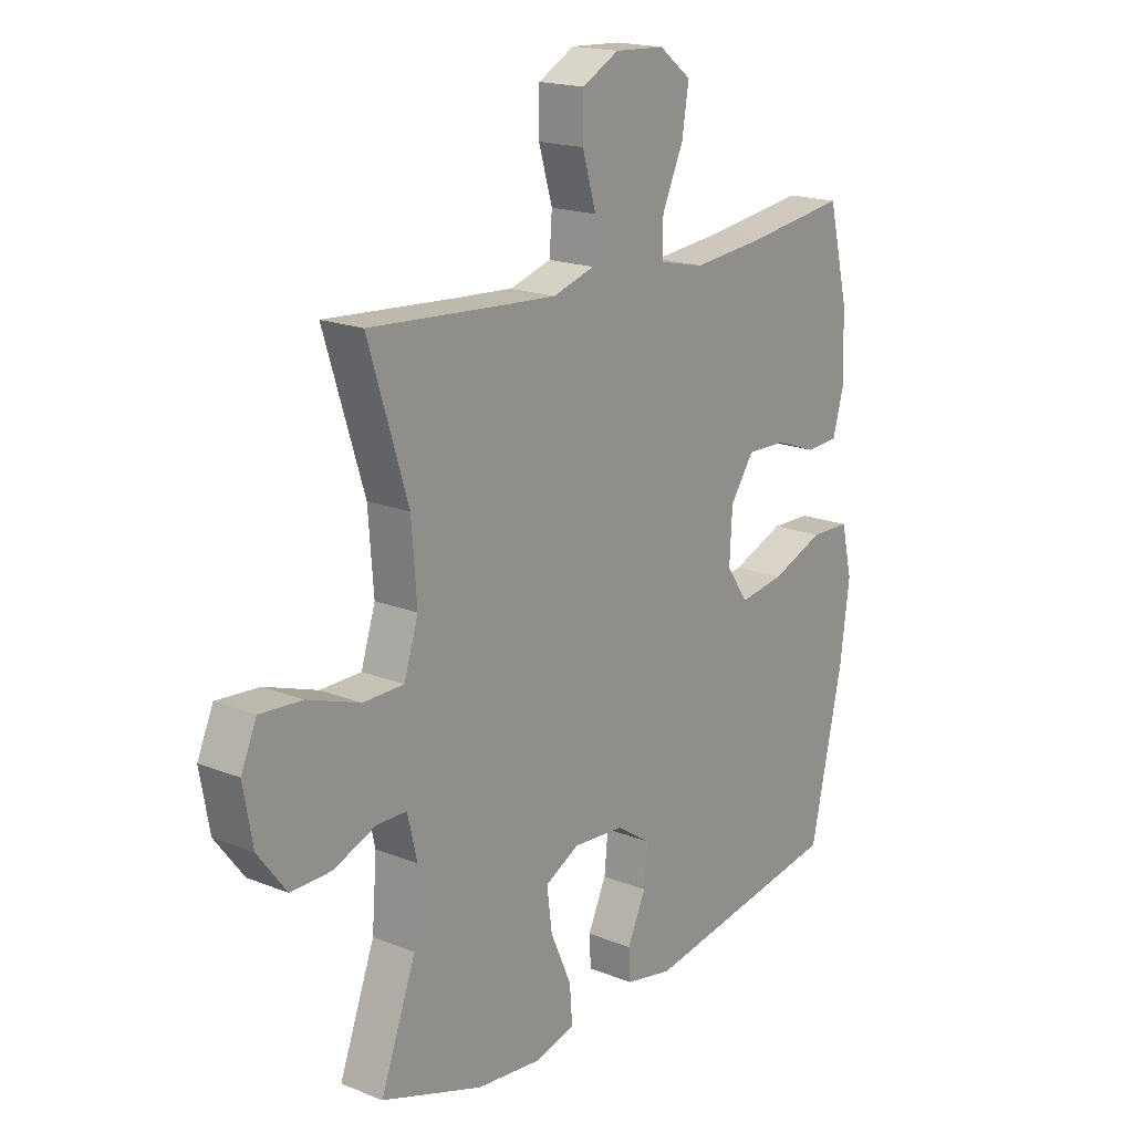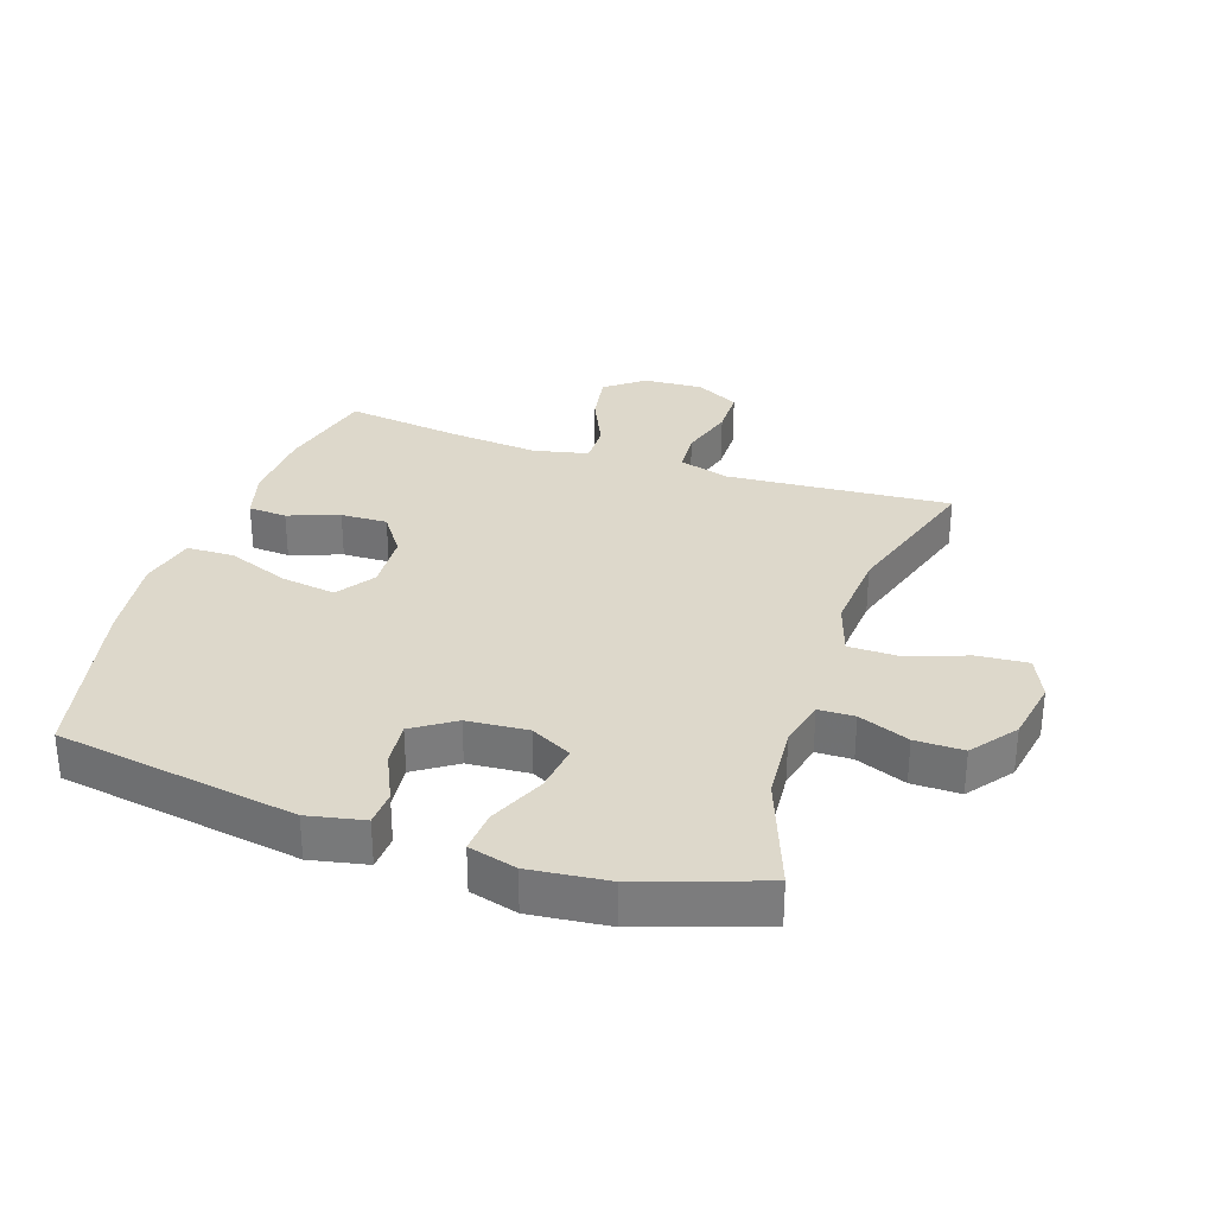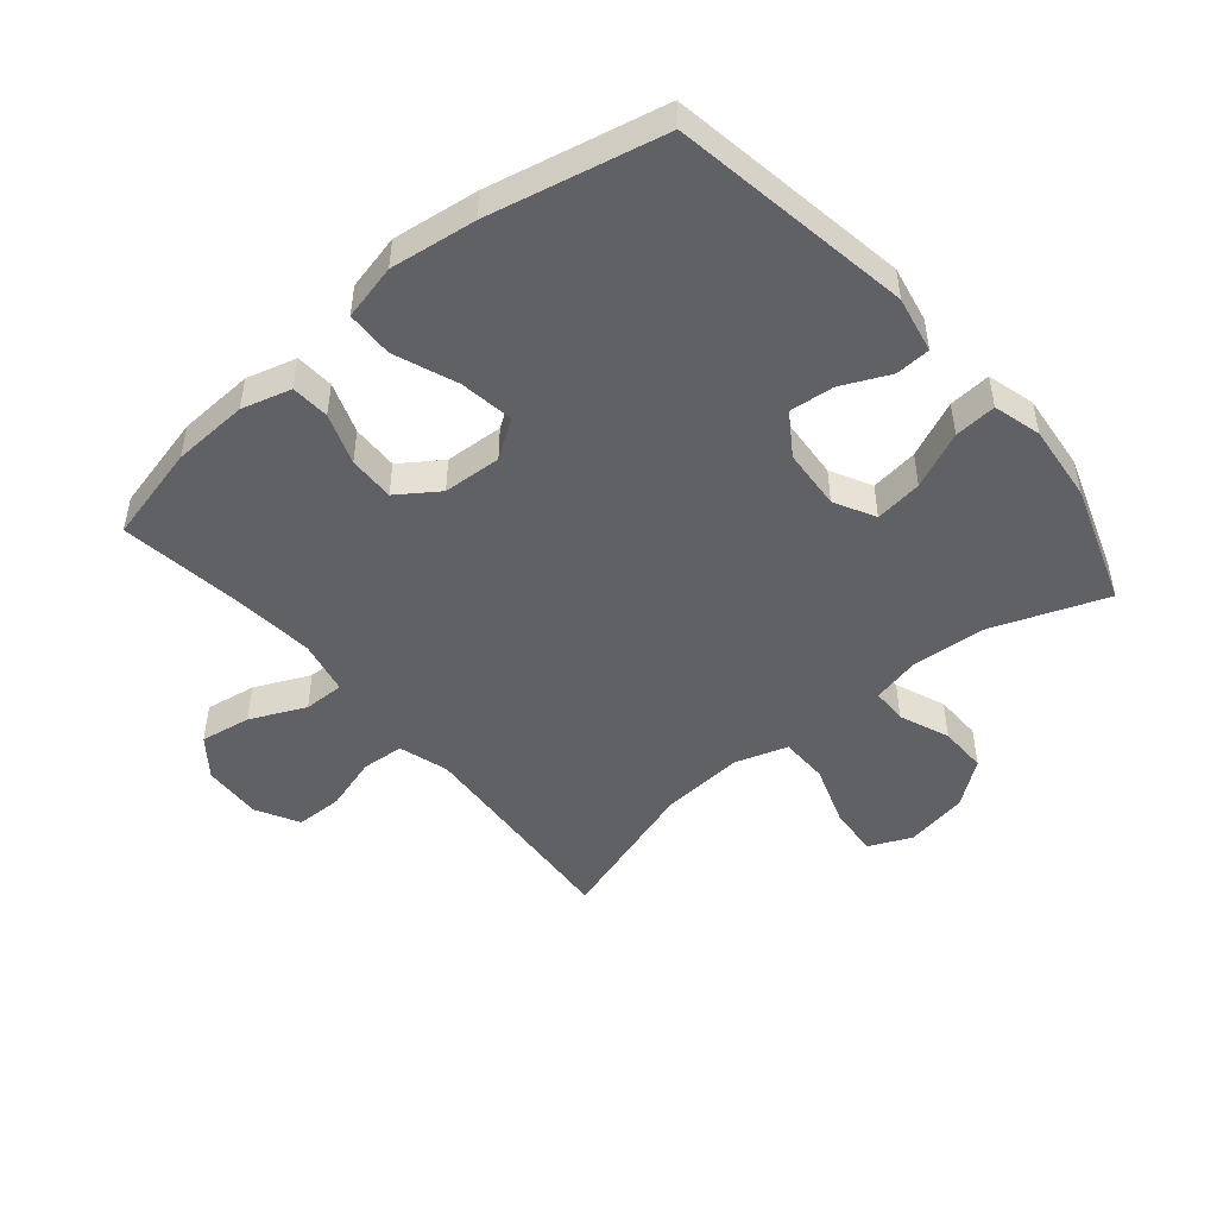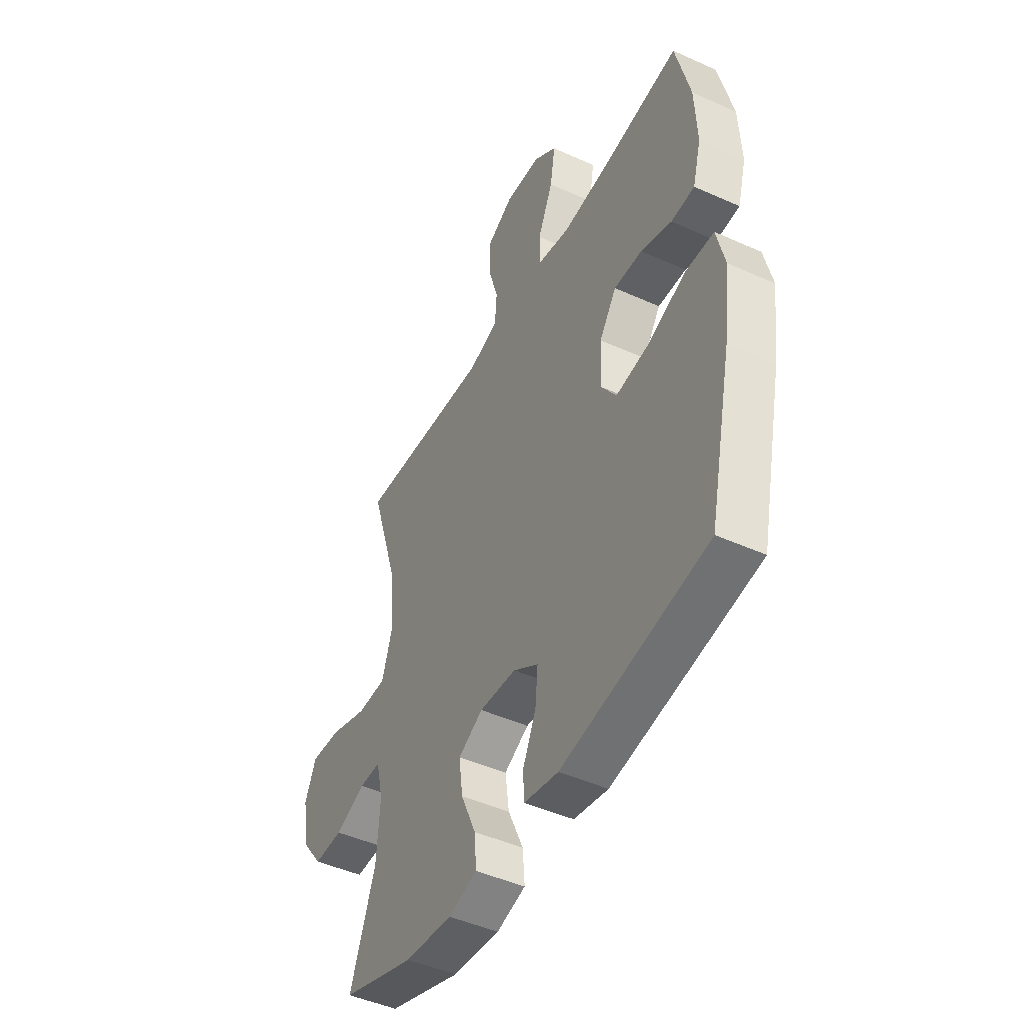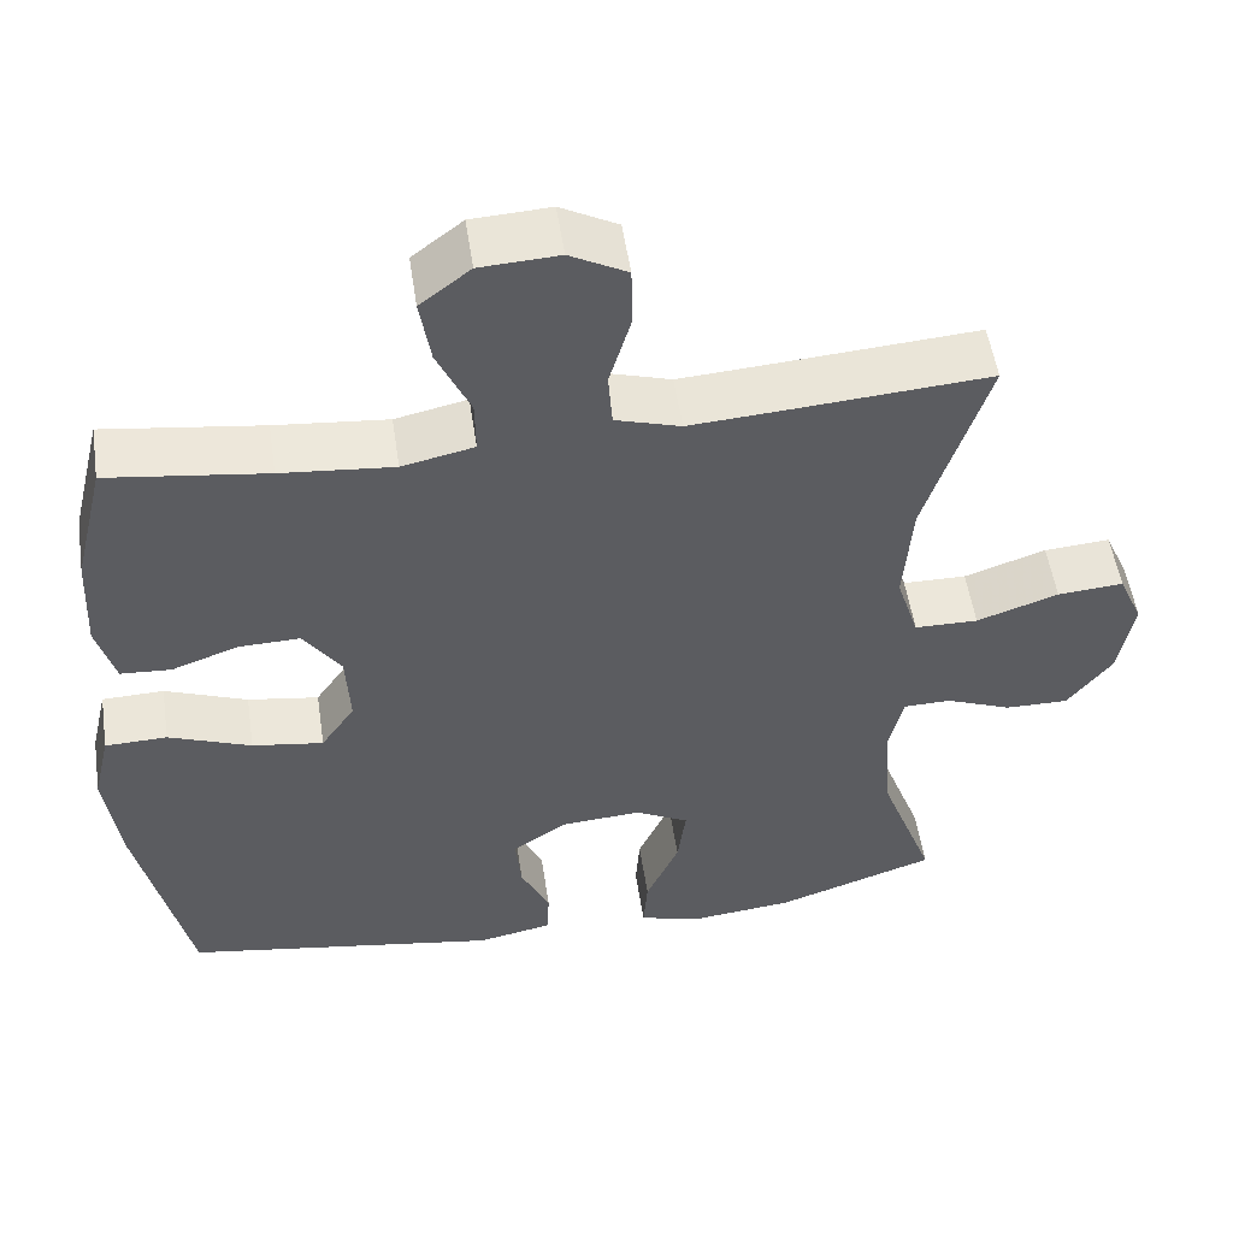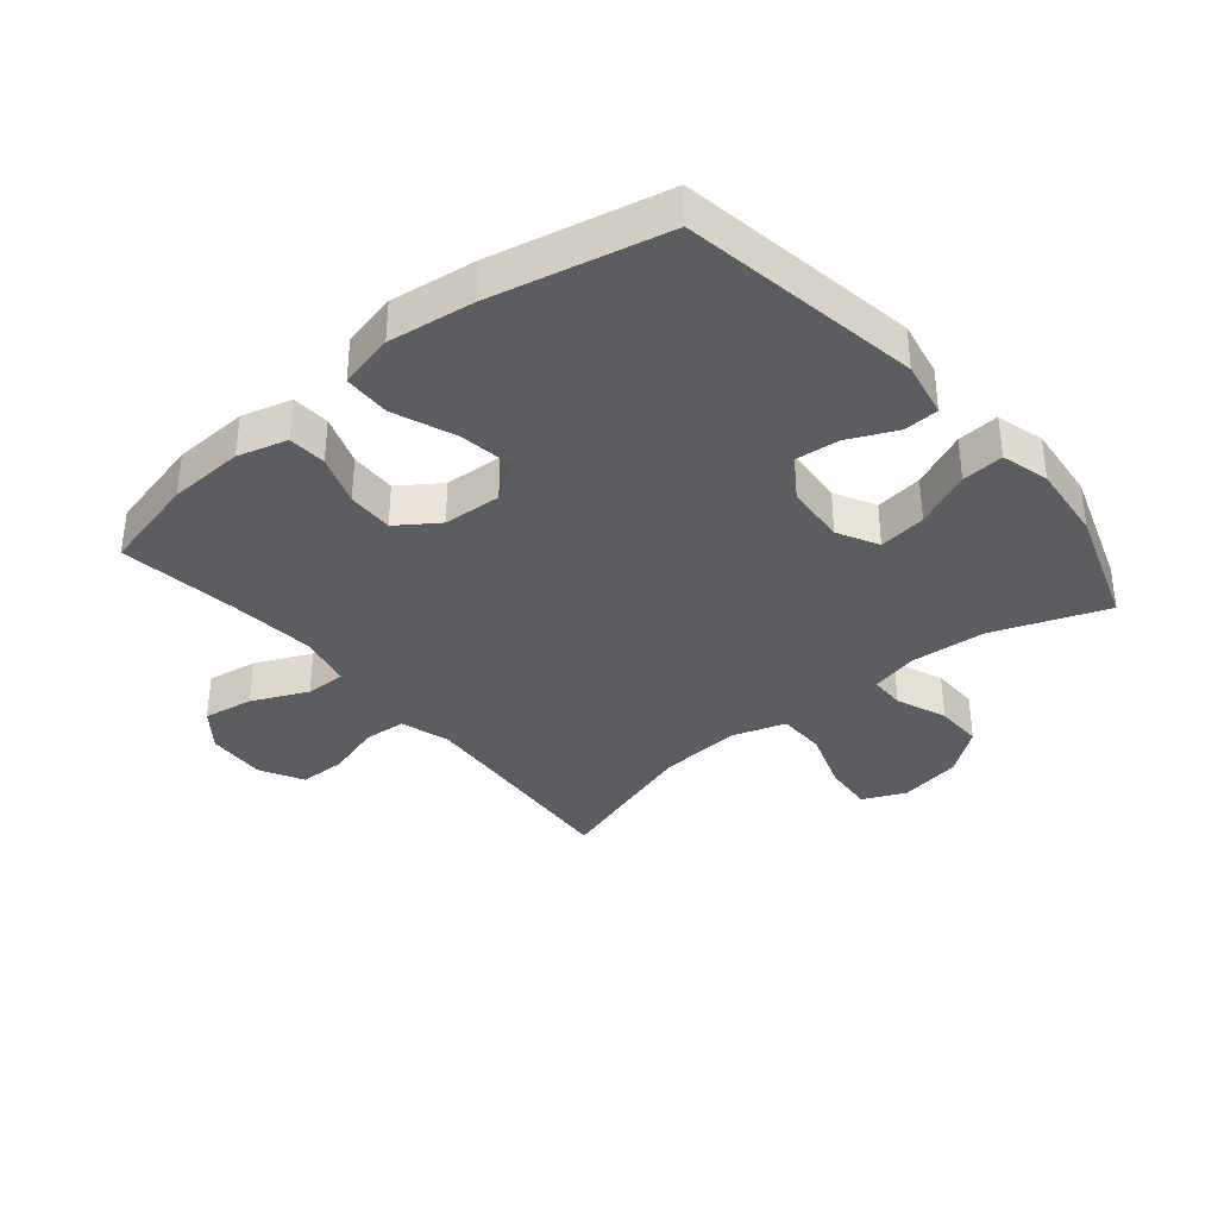
<metadata>
{"format":"obj","ext":"obj","renderer":"f3d","projection":"perspective","resolution":1024,"background":"white","views":[{"elev":18.2,"azim":-52.2,"up":"+Z"},{"elev":31.3,"azim":-161.6,"up":"+Y"},{"elev":-48.3,"azim":130.0,"up":"+Y"},{"elev":-46.5,"azim":62.8,"up":"+Z"},{"elev":52.9,"azim":171.5,"up":"+Z"},{"elev":-35.9,"azim":129.7,"up":"+Y"}]}
</metadata>
<code>
v 0.5 0.07 -0.5
v 0.117 0.07 -0.563
v 0.027 0.07 -0.545
v 0.024 0.07 -0.489
v 0.059 0.07 -0.413
v 0.066 0.07 -0.342
v 0 0.07 -0.298
v -0.097 0.07 -0.291
v -0.162 0.07 -0.325
v -0.152 0.07 -0.401
v -0.112 0.07 -0.491
v -0.107 0.07 -0.558
v -0.183 0.07 -0.579
v -0.307 0.07 -0.566
v -0.5 0.07 -0.5
v -0.433 0.07 -0.319
v -0.424 0.07 -0.2
v -0.442 0.07 -0.123
v -0.499 0.07 -0.122
v -0.579 0.07 -0.154
v -0.656 0.07 -0.155
v -0.71 0.07 -0.084
v -0.728 0.07 0.016
v -0.698 0.07 0.084
v -0.618 0.07 0.078
v -0.519 0.07 0.044
v -0.442 0.07 0.045
v -0.415 0.07 0.13
v -0.425 0.07 0.261
v -0.5 0.07 0.5
v -0.264 0.07 0.483
v -0.144 0.07 0.475
v -0.065 0.07 0.499
v -0.06 0.07 0.566
v -0.086 0.07 0.654
v -0.085 0.07 0.729
v -0.016 0.07 0.766
v 0.079 0.07 0.761
v 0.14 0.07 0.714
v 0.127 0.07 0.633
v 0.087 0.07 0.545
v 0.086 0.07 0.48
v 0.173 0.07 0.461
v 0.309 0.07 0.474
v 0.5 0.07 0.5
v 0.538 0.07 0.344
v 0.544 0.07 0.223
v 0.522 0.07 0.144
v 0.461 0.07 0.14
v 0.38 0.07 0.169
v 0.306 0.07 0.171
v 0.261 0.07 0.106
v 0.256 0.07 0.013
v 0.297 0.07 -0.047
v 0.383 0.07 -0.034
v 0.483 0.07 0.005
v 0.558 0.07 0.003
v 0.579 0.07 -0.086
v 0.561 0.07 -0.223
v 0.5 0 -0.5
v 0.117 0 -0.563
v 0.027 0 -0.545
v 0.024 0 -0.489
v 0.059 0 -0.413
v 0.066 0 -0.342
v 0 0 -0.298
v -0.097 0 -0.291
v -0.162 0 -0.325
v -0.152 0 -0.401
v -0.112 0 -0.491
v -0.107 0 -0.558
v -0.183 0 -0.579
v -0.307 0 -0.566
v -0.5 0 -0.5
v -0.433 0 -0.319
v -0.424 0 -0.2
v -0.442 0 -0.123
v -0.499 0 -0.122
v -0.579 0 -0.154
v -0.656 0 -0.155
v -0.71 0 -0.084
v -0.728 0 0.016
v -0.698 0 0.084
v -0.618 0 0.078
v -0.519 0 0.044
v -0.442 0 0.045
v -0.415 0 0.13
v -0.425 0 0.261
v -0.5 0 0.5
v -0.264 0 0.483
v -0.144 0 0.475
v -0.065 0 0.499
v -0.06 0 0.566
v -0.086 0 0.654
v -0.085 0 0.729
v -0.016 0 0.766
v 0.079 0 0.761
v 0.14 0 0.714
v 0.127 0 0.633
v 0.087 0 0.545
v 0.086 0 0.48
v 0.173 0 0.461
v 0.309 0 0.474
v 0.5 0 0.5
v 0.538 0 0.344
v 0.544 0 0.223
v 0.522 0 0.144
v 0.461 0 0.14
v 0.38 0 0.169
v 0.306 0 0.171
v 0.261 0 0.106
v 0.256 0 0.013
v 0.297 0 -0.047
v 0.383 0 -0.034
v 0.483 0 0.005
v 0.558 0 0.003
v 0.579 0 -0.086
v 0.561 0 -0.223
f 55 56 57 58
f 54 55 58 59
f 47 48 49 50
f 47 50 51
f 44 45 46 47
f 43 44 47 51
f 42 43 51 52
f 38 39 40 41
f 38 41 42
f 37 38 42
f 34 35 36 37
f 33 34 37 42
f 32 33 42 52
f 29 30 31
f 28 29 31 32
f 27 28 32 52
f 23 24 25 26
f 23 26 27
f 19 20 21 22
f 18 19 22 23
f 13 14 15 16
f 13 16 17
f 10 11 12 13
f 9 10 13 17
f 8 9 17 18
f 2 3 4 5
f 2 5 6
f 54 59 1 2
f 53 54 2 6
f 52 53 6 7
f 18 23 27 52
f 7 8 18 52
f 117 116 115 114
f 118 117 114 113
f 109 108 107 106
f 110 109 106
f 106 105 104 103
f 110 106 103 102
f 111 110 102 101
f 100 99 98 97
f 101 100 97
f 101 97 96
f 96 95 94 93
f 101 96 93 92
f 111 101 92 91
f 90 89 88
f 91 90 88 87
f 111 91 87 86
f 85 84 83 82
f 86 85 82
f 81 80 79 78
f 82 81 78 77
f 75 74 73 72
f 76 75 72
f 72 71 70 69
f 76 72 69 68
f 77 76 68 67
f 64 63 62 61
f 65 64 61
f 61 60 118 113
f 65 61 113 112
f 66 65 112 111
f 111 86 82 77
f 111 77 67 66
f 1 60 61 2
f 2 61 62 3
f 3 62 63 4
f 4 63 64 5
f 5 64 65 6
f 6 65 66 7
f 7 66 67 8
f 8 67 68 9
f 9 68 69 10
f 10 69 70 11
f 11 70 71 12
f 12 71 72 13
f 13 72 73 14
f 14 73 74 15
f 15 74 75 16
f 16 75 76 17
f 17 76 77 18
f 18 77 78 19
f 19 78 79 20
f 20 79 80 21
f 21 80 81 22
f 22 81 82 23
f 23 82 83 24
f 24 83 84 25
f 25 84 85 26
f 26 85 86 27
f 27 86 87 28
f 28 87 88 29
f 29 88 89 30
f 30 89 90 31
f 31 90 91 32
f 32 91 92 33
f 33 92 93 34
f 34 93 94 35
f 35 94 95 36
f 36 95 96 37
f 37 96 97 38
f 38 97 98 39
f 39 98 99 40
f 40 99 100 41
f 41 100 101 42
f 42 101 102 43
f 43 102 103 44
f 44 103 104 45
f 45 104 105 46
f 46 105 106 47
f 47 106 107 48
f 48 107 108 49
f 49 108 109 50
f 50 109 110 51
f 51 110 111 52
f 52 111 112 53
f 53 112 113 54
f 54 113 114 55
f 55 114 115 56
f 56 115 116 57
f 57 116 117 58
f 58 117 118 59
f 59 118 60 1

</code>
